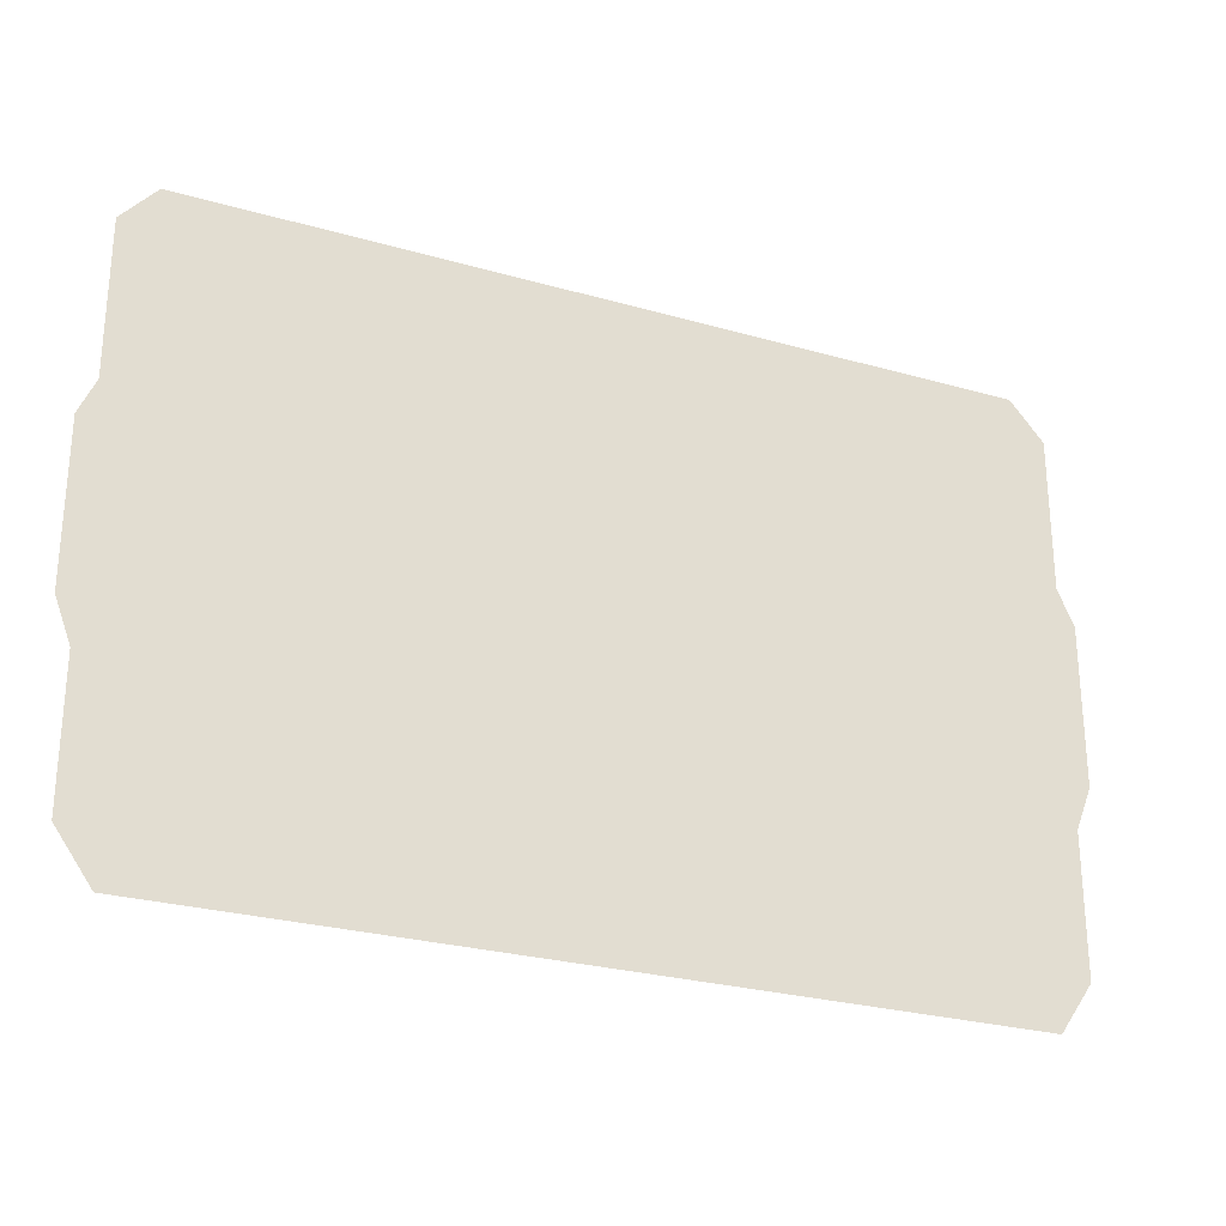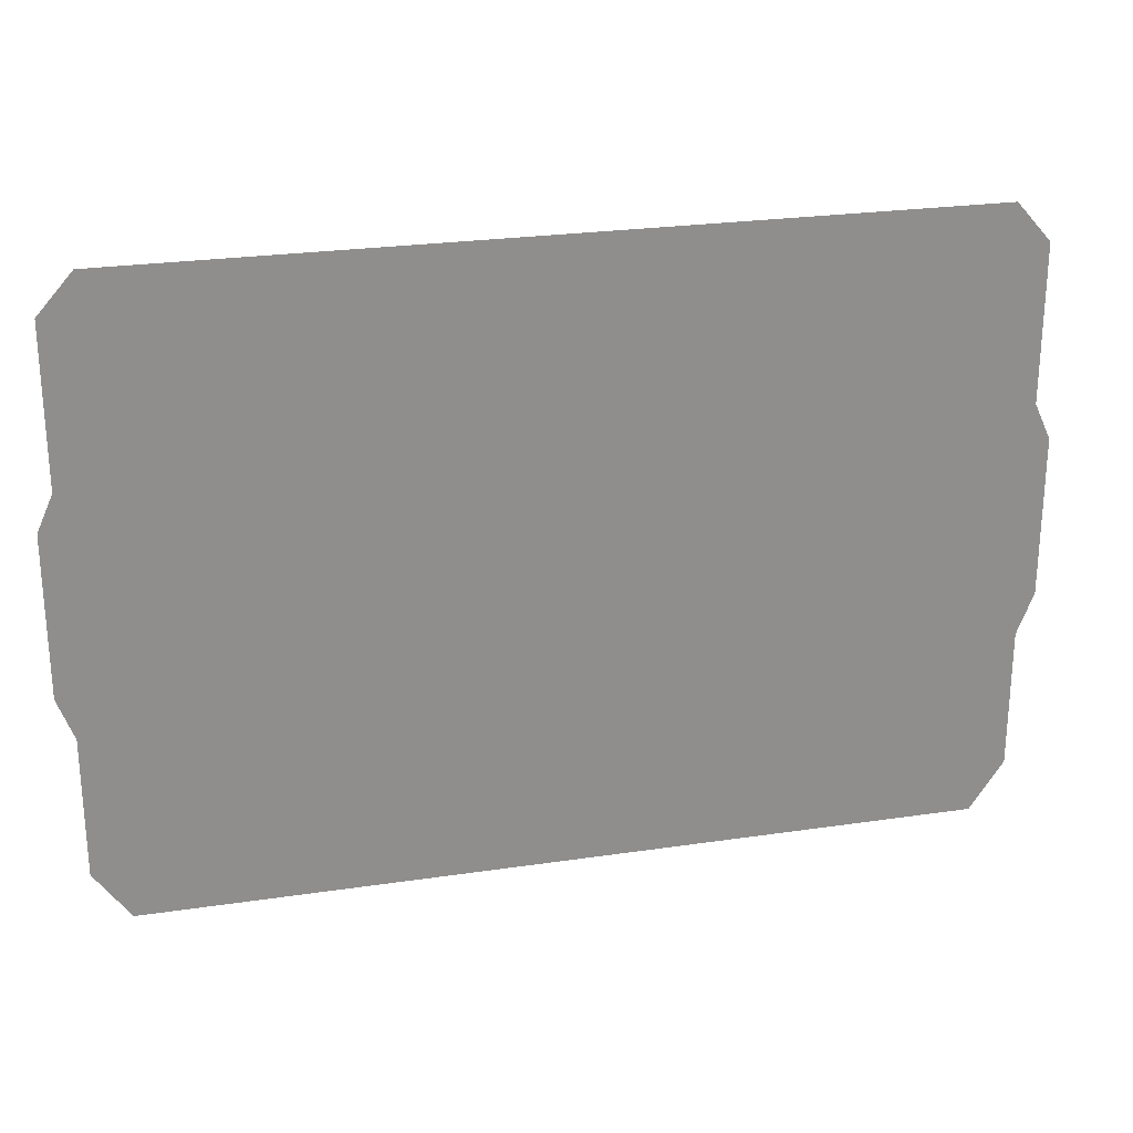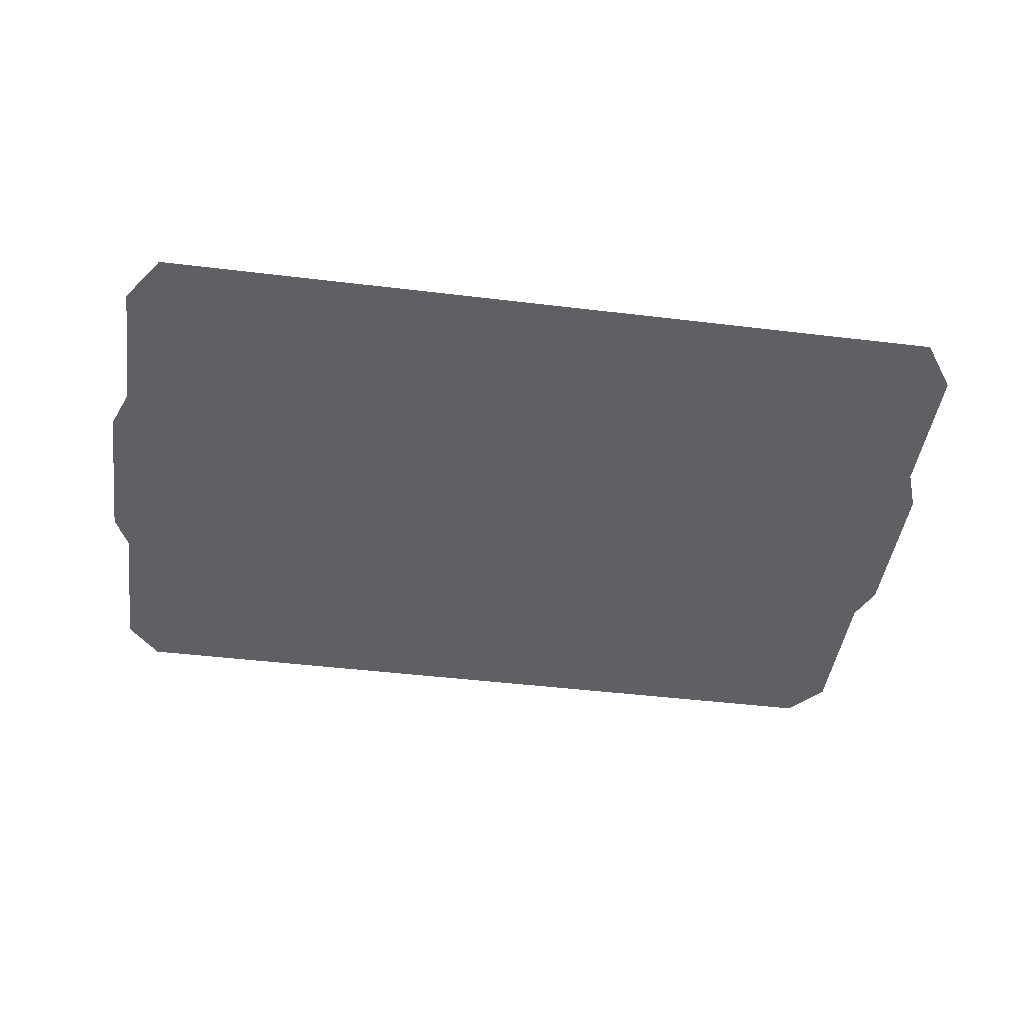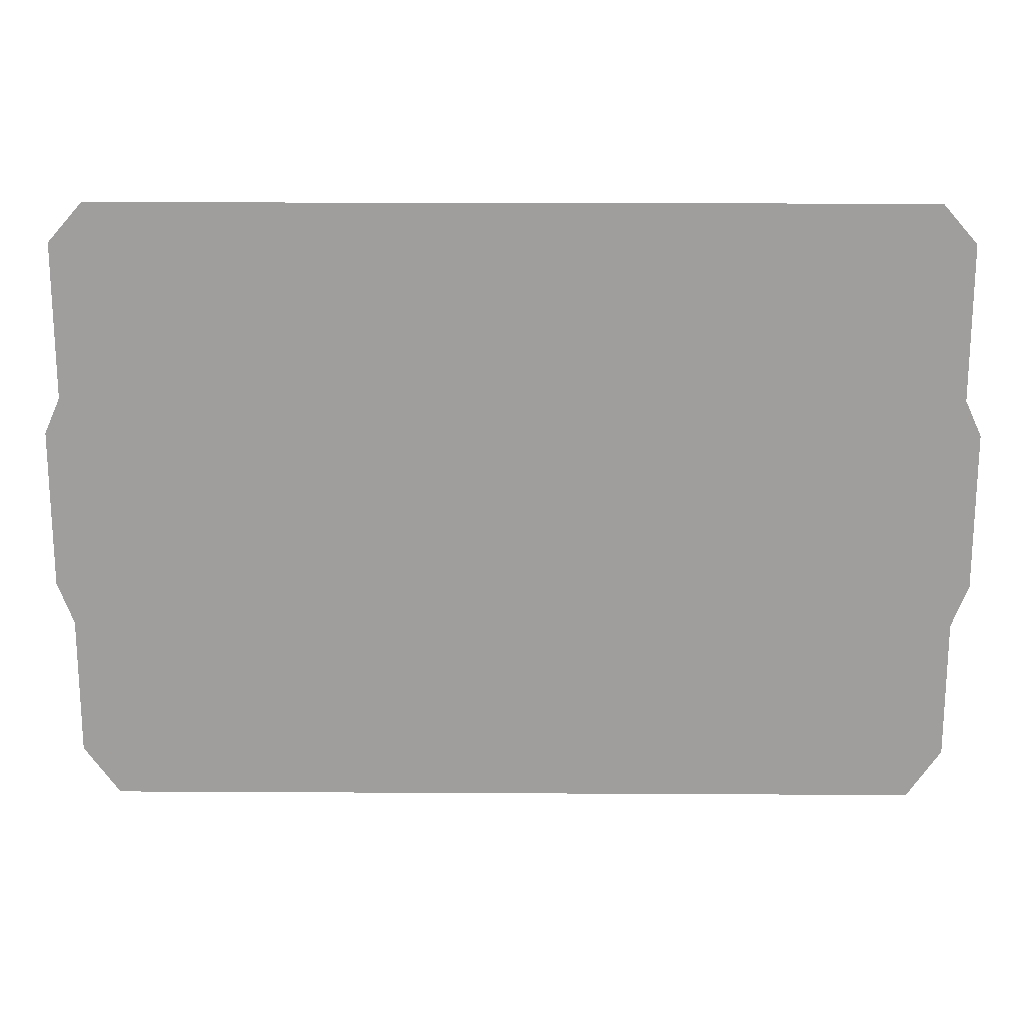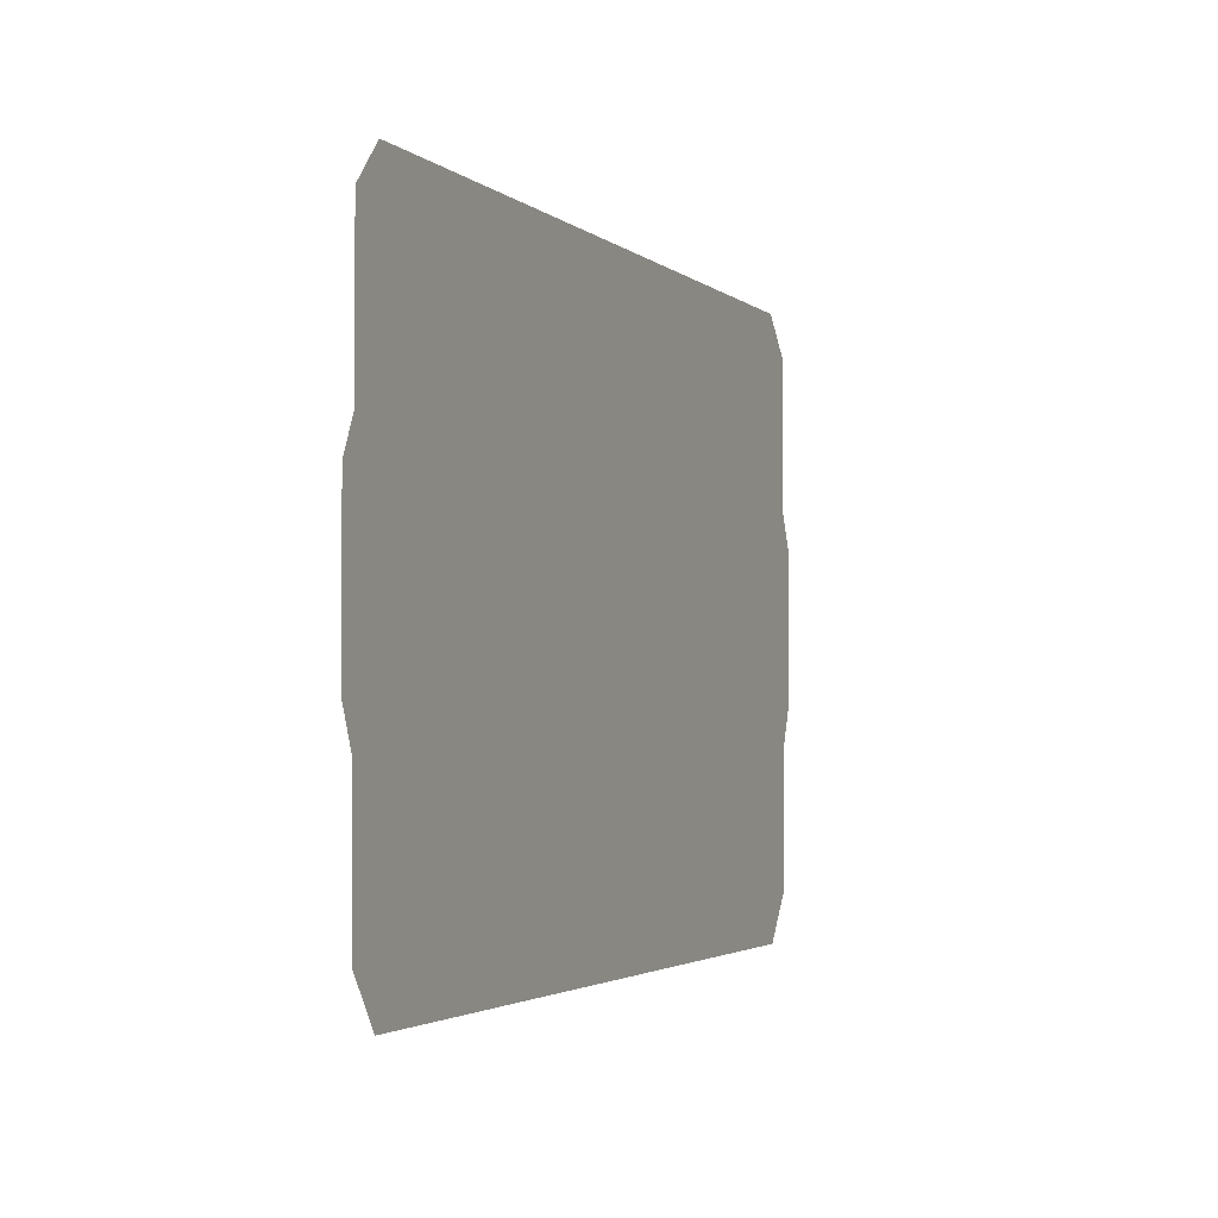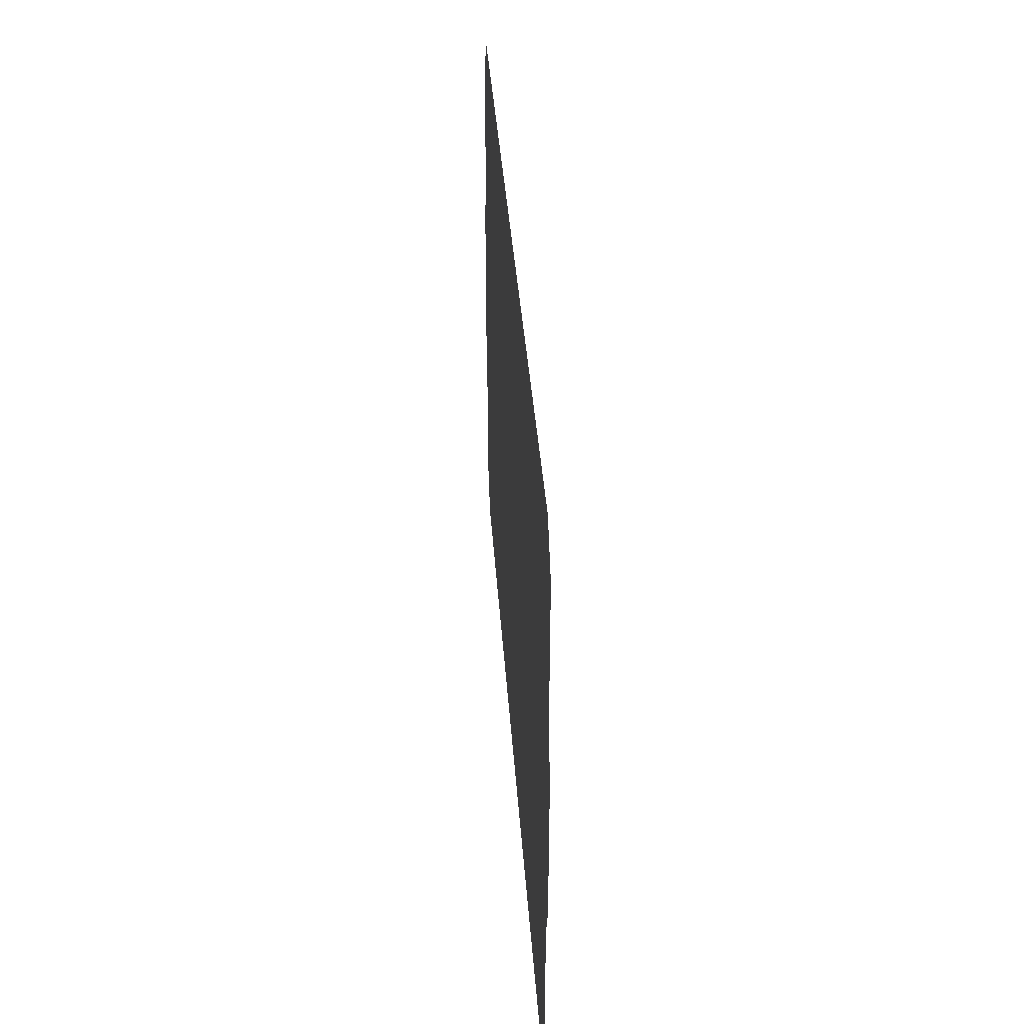
<metadata>
{"format":"obj","ext":"obj","renderer":"f3d","projection":"perspective","resolution":1024,"background":"white","views":[{"elev":-27.0,"azim":156.1,"up":"+Y"},{"elev":25.1,"azim":166.5,"up":"+Y"},{"elev":-44.9,"azim":-8.0,"up":"+Z"},{"elev":19.0,"azim":-179.4,"up":"+Y"},{"elev":-2.7,"azim":-67.0,"up":"+Y"},{"elev":37.4,"azim":-93.8,"up":"+Y"}]}
</metadata>
<code>
o force_shield.smd
v 91.18 -68.42 0.007733
v -91.56 -68.42 0.007748
v -99.08 -57.34 0.00775
v 99.06 -57.34 0.007732
v -99.08 -26.07 0.00775
v 99.06 -26.07 0.007732
v -102.8 -16.64 0.00775
v 102.6 -16.64 0.007732
v -102.8 18.75 0.00775
v 102.6 18.75 0.007732
v -99.08 26.7 0.00775
v 99.06 26.7 0.007732
v -99.08 61.3 0.00775
v 99.06 61.3 0.007732
v -91.4 70.02 0.007748
v 91.37 70.02 0.007733
f 16 15 14
f 15 13 14
f 14 13 12
f 13 11 12
f 12 11 10
f 11 9 10
f 10 9 8
f 9 7 8
f 8 7 6
f 7 5 6
f 6 5 4
f 5 3 4
f 4 3 1
f 3 2 1

</code>
